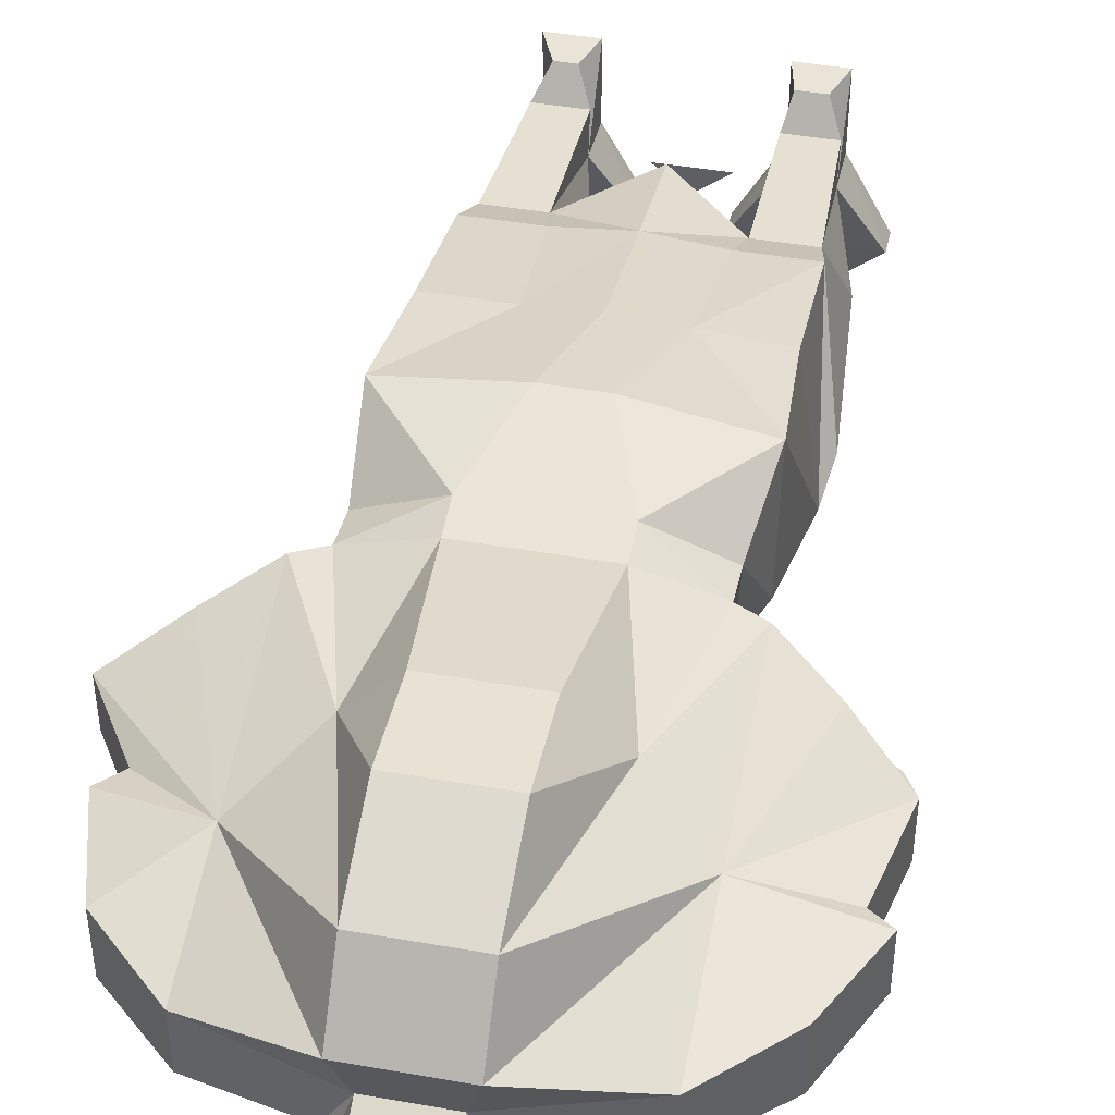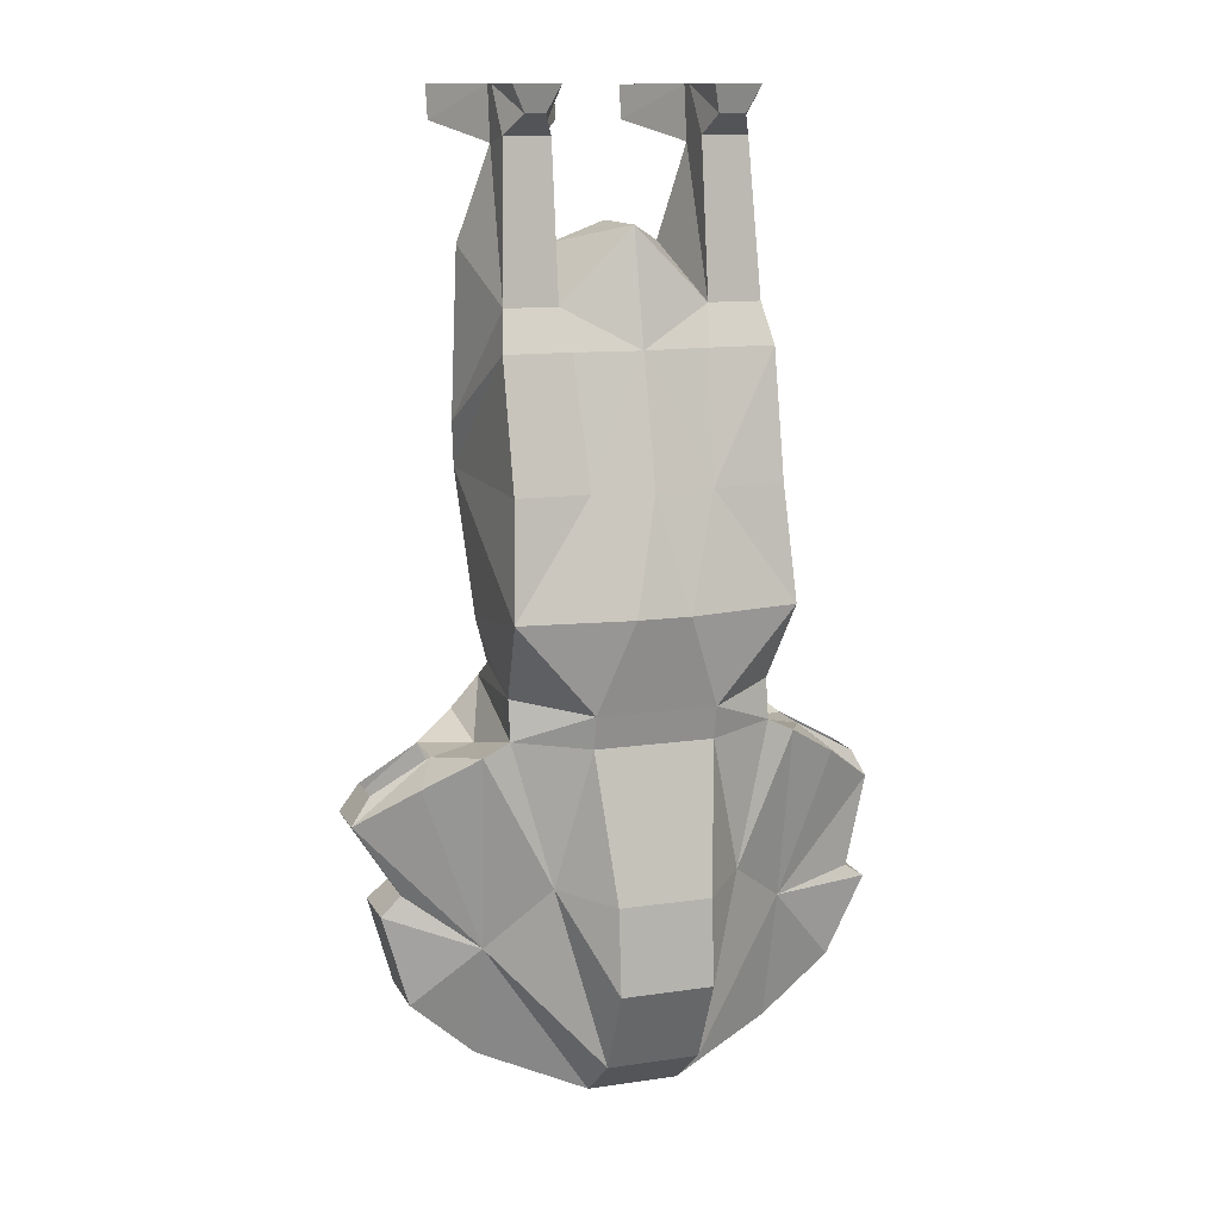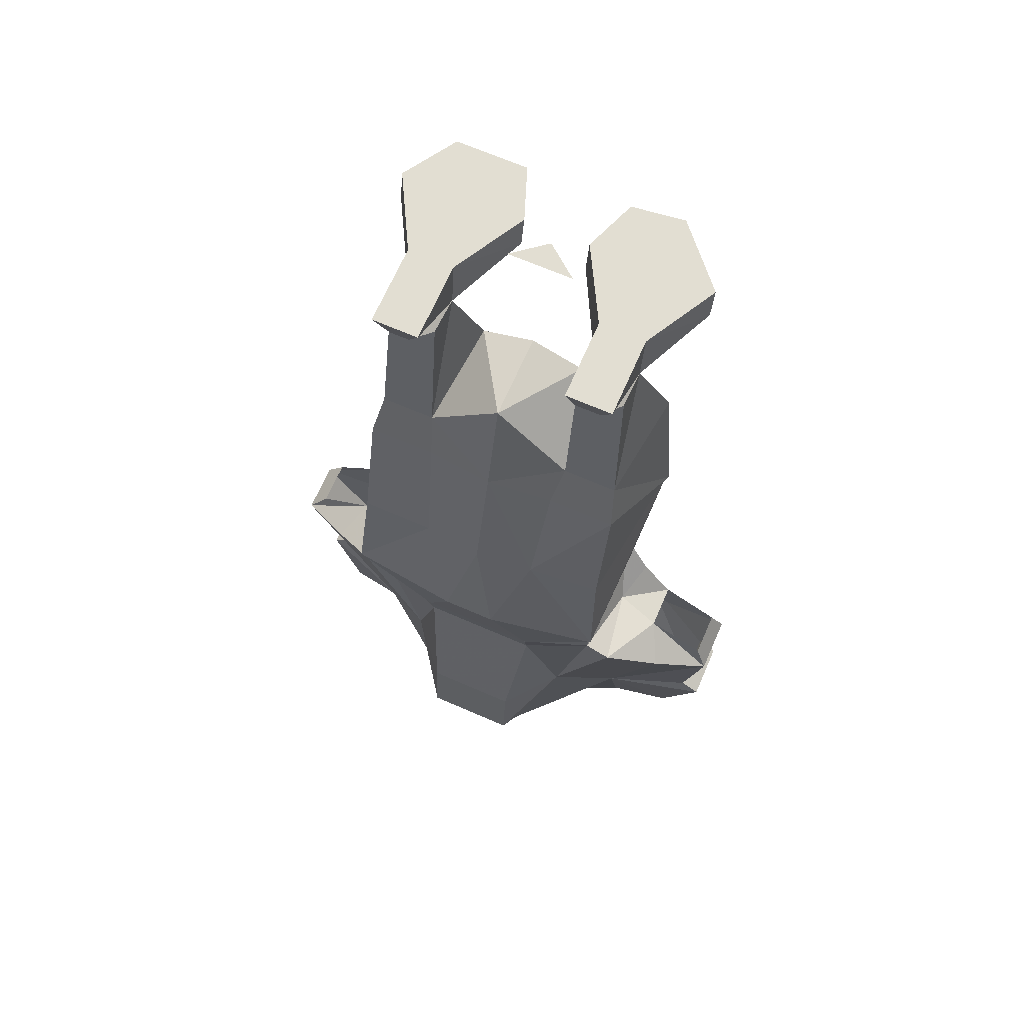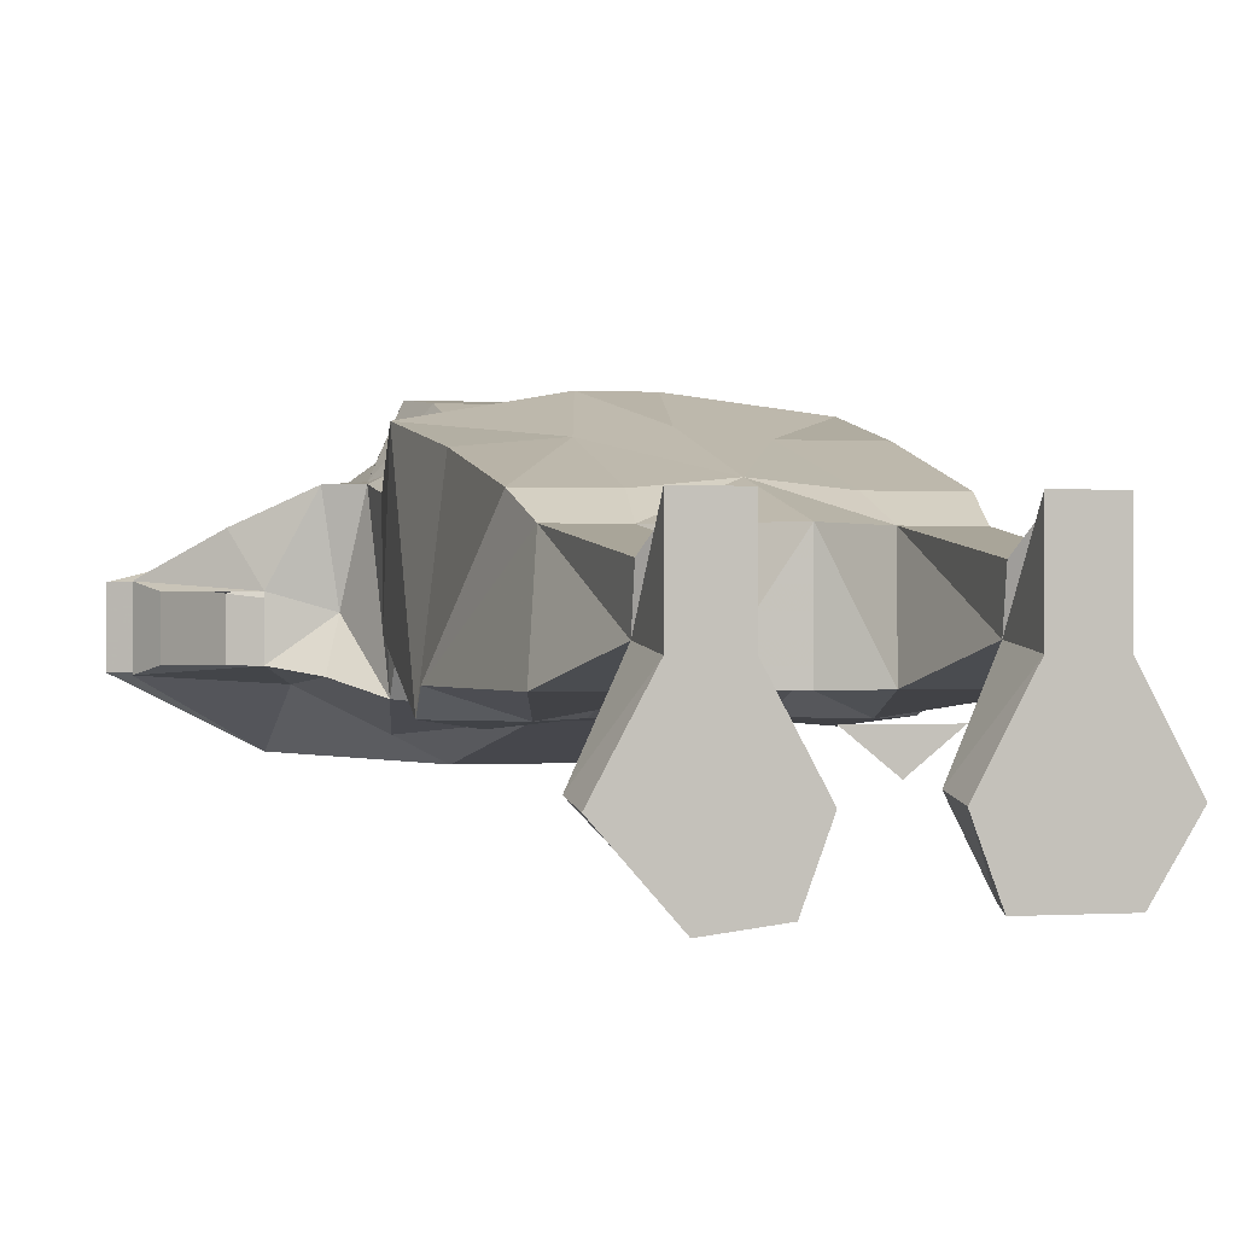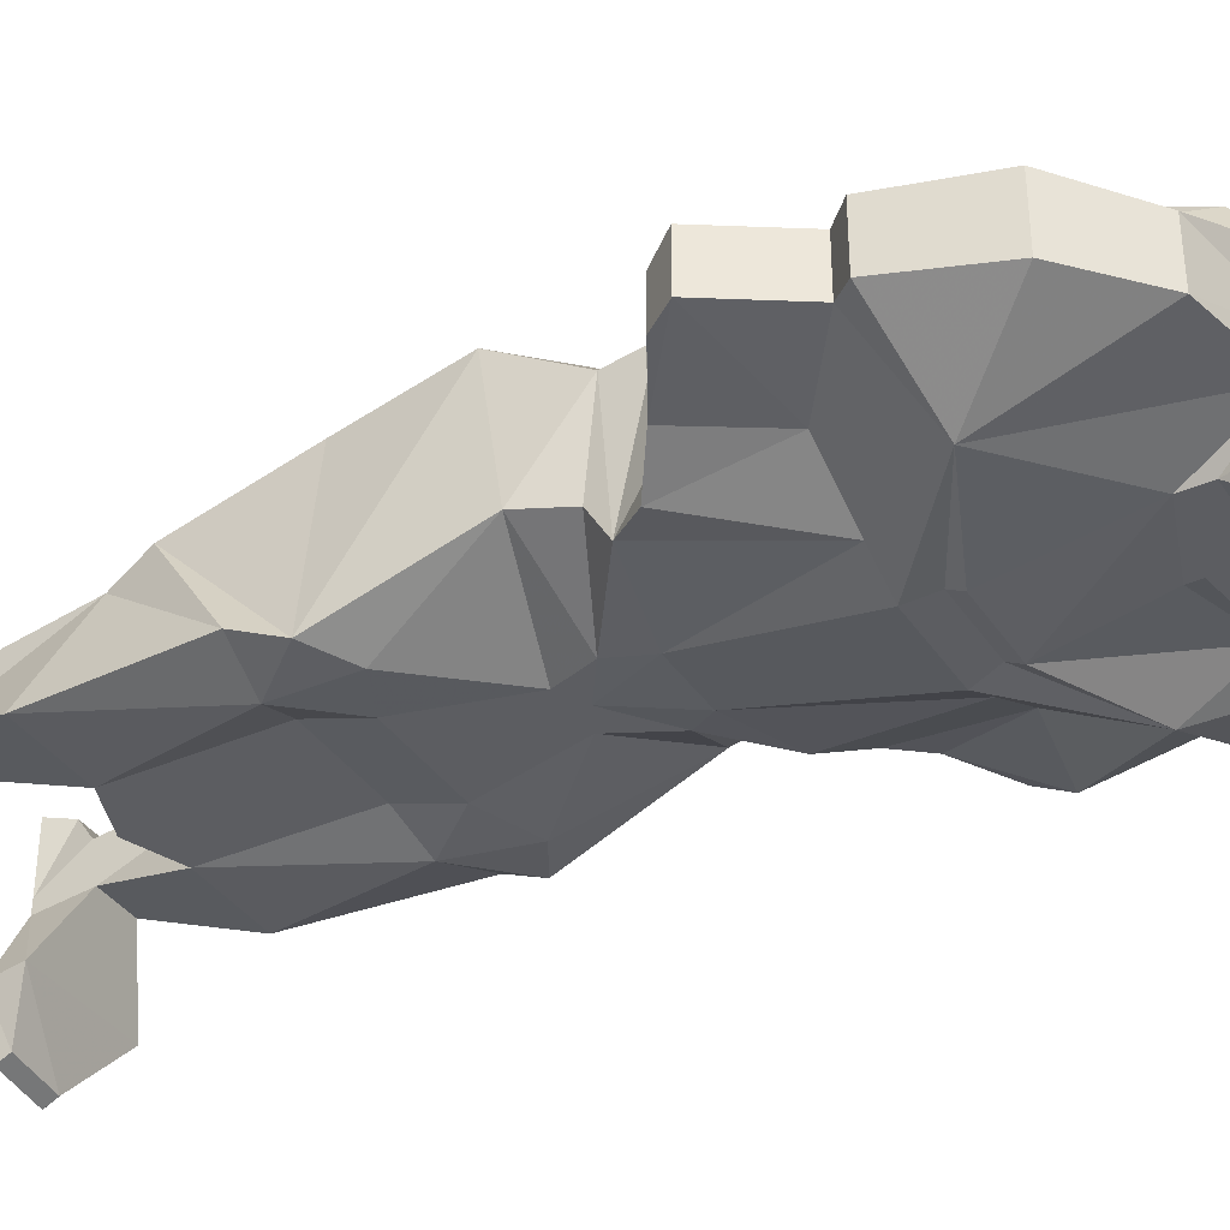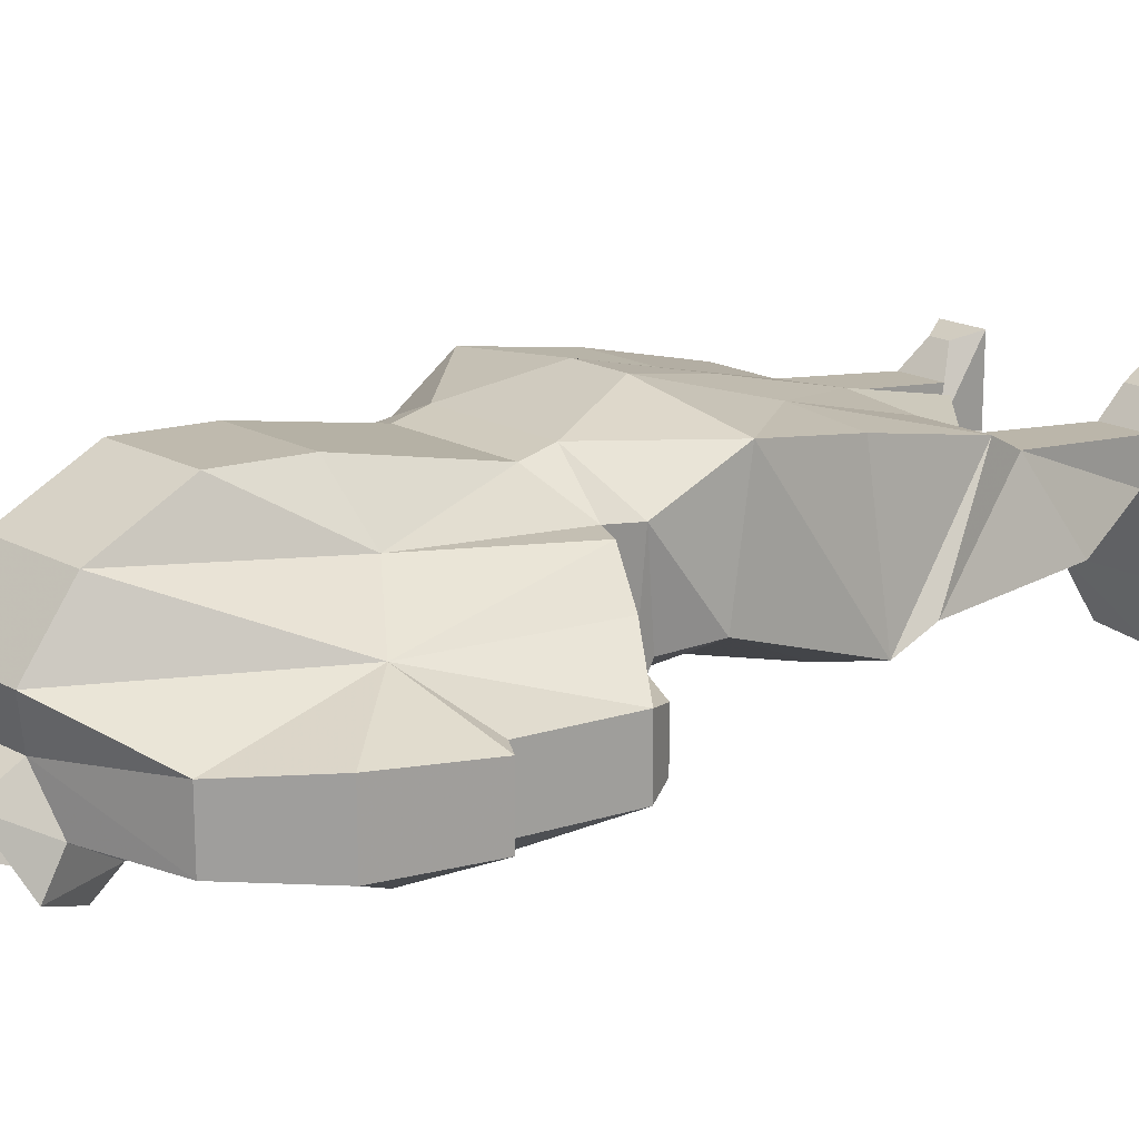
<metadata>
{"format":"obj","ext":"obj","renderer":"f3d","projection":"perspective","resolution":1024,"background":"white","views":[{"elev":44.6,"azim":11.5,"up":"+Z"},{"elev":12.5,"azim":-18.9,"up":"+Y"},{"elev":67.8,"azim":23.6,"up":"+Y"},{"elev":0.1,"azim":163.4,"up":"+Z"},{"elev":-36.9,"azim":-60.4,"up":"+Z"},{"elev":18.3,"azim":46.6,"up":"+Z"}]}
</metadata>
<code>
v -0.1797 -0.9297 -0.2031
v -0.2578 -1.023 -0.1484
v -0.2891 -0.9141 -0.1406
v -0.2656 -0.8906 -0.1328
v -0.1797 -0.8281 -0.1484
v -0.1016 -0.8281 -0.1875
v -0.05469 -0.8281 -0.2109
v -0.04688 -0.8594 -0.2031
v -0.04688 -0.875 -0.2109
v -0.04688 -1.023 -0.1875
v -0.07031 -1.117 -0.1484
v -0.1797 -1.094 -0.1484
v -0.1797 -1.094 -0.07812
v -0.2578 -1.023 -0.07031
v -0.2891 -0.9141 -0.07031
v -0.2656 -0.8906 -0.07031
v -0.3203 -0.8047 -0.07031
v -0.3203 -0.8047 -0.1328
v -0.2266 -0.7344 -0.1406
v -0.1797 -0.7031 -0.1641
v -0.1484 -0.6641 -0.1562
v -0.03906 -0.6406 -0.1719
v 0.03906 -0.6406 -0.1719
v 0.05469 -0.8281 -0.2109
v 0.04688 -0.8594 -0.2031
v 0.04688 -0.875 -0.2109
v 0.04688 -0.9922 -0.1875
v 0.04688 -1.008 -0.1875
v 0.04688 -1.055 -0.1875
v -0.04688 -1.055 -0.1875
v -0.07031 -1.141 -0.1875
v -0.03906 -1.125 -0.09375
v -0.05469 -1.141 -0.03906
v -0.1797 -0.9531 -0.03906
v -0.25 -0.7578 -0.03125
v -0.2266 -0.7344 -0.07812
v -0.2969 -0.7734 -0.07812
v -0.2969 -0.7734 -0.1328
v -0.1094 -0.875 0.007812
v -0.07031 -0.7109 0.03125
v -0.1562 -0.7031 0
v -0.1875 -0.7188 0
v -0.05469 -1.086 0.03125
v -0.05469 -0.9844 0.07812
v -0.05469 -0.8828 0.07031
v 0.05469 -0.8828 0.07031
v 0.07031 -0.7109 0.03125
v -0.07031 -0.6719 0.03906
v -0.1562 -0.6562 -0.007812
v -0.1719 -0.7266 -0.09375
v 0.1484 -0.7031 0
v 0.1094 -0.875 0.007812
v 0.1797 -0.7188 0
v 0.1641 -0.7266 -0.09375
v 0.1406 -0.6641 -0.1562
v 0.1484 -0.6562 -0.007812
v 0.07031 -0.6719 0.03906
v 0.03125 -0.5625 0.0625
v -0.03125 -0.5625 0.0625
v -0.1641 -0.5625 0.04688
v -0.1641 -0.5859 -0.1094
v -0.1484 -0.6406 -0.1172
v -0.04688 -0.5938 -0.1641
v 0 -0.5625 -0.1641
v 0.0625 -0.6094 -0.1641
v 0.1016 -0.8281 -0.1875
v 0.1797 -0.9297 -0.2031
v 0.1797 -1.008 -0.1562
v 0.07031 -1.117 -0.1484
v 0.07031 -1.141 -0.1875
v 0.04688 -1.086 -0.2109
v -0.04688 -1.086 -0.2109
v 0.05469 -0.9844 0.07812
v 0.05469 -1.086 0.03125
v 0.05469 -1.141 -0.03906
v 0.03906 -1.125 -0.09375
v 0.1797 -1.094 -0.07812
v 0.1797 -0.9297 -0.03906
v 0.2422 -0.7578 -0.03125
v 0.2188 -0.7344 -0.07812
v 0.2188 -0.7344 -0.1328
v 0.1797 -0.7031 -0.1406
v 0.1797 -0.8281 -0.1484
v 0.3047 -0.8047 -0.1406
v 0.2812 -0.9141 -0.1406
v 0.3047 -0.9297 -0.1406
v 0.2578 -1.023 -0.1484
v 0.1797 -1.094 -0.1484
v 0.03906 -1.172 -0.1172
v 0.3047 -0.8047 -0.07031
v 0.2891 -0.7734 -0.07812
v 0.2812 -0.9141 -0.07031
v 0.2891 -0.7734 -0.1328
v 0.2578 -1.023 -0.07031
v 0.3047 -0.9297 -0.07031
v 0 0 -0.1875
v -0.03906 0 -0.1562
v 0.03906 0 -0.1562
v 0.1641 -0.5625 0.03906
v 0.07031 -0.4297 0.02344
v 0 -0.4297 0.03125
v -0.07031 -0.4297 0.02344
v -0.1562 -0.4297 0.02344
v -0.1719 -0.4219 -0.1641
v -0.125 -0.4531 -0.1719
v -0.03125 -0.5469 -0.1641
v 0.1641 -0.5859 -0.1094
v 0.1406 -0.6406 -0.1172
v 0.03125 -0.5469 -0.1641
v 0.125 -0.4531 -0.1719
v 0.1797 -0.4219 -0.1641
v 0.1562 -0.4297 0.01562
v 0.1562 -0.2812 -0.01562
v 0.07812 -0.2812 -0.01562
v 0 -0.2812 -0.007812
v -0.07812 -0.2812 -0.01562
v -0.1562 -0.2812 -0.01562
v -0.1797 -0.3672 -0.1406
v -0.1172 -0.3594 -0.1641
v -0.0625 -0.4219 -0.1641
v 0.0625 -0.1719 -0.1406
v 0.1172 -0.3594 -0.1641
v 0.0625 -0.3516 -0.1406
v 0 -0.1484 -0.1406
v 0 -0.1484 -0.03906
v 0.08594 -0.2344 -0.03906
v 0.08594 -0.0625 -0.1094
v 0.1719 -0.1719 -0.1406
v 0.1875 -0.375 -0.1406
v 0.0625 -0.4219 -0.1641
v -0.0625 -0.3516 -0.1406
v -0.0625 -0.1719 -0.1406
v -0.08594 -0.2344 -0.03906
v 0.1484 -0.2344 -0.03906
v 0.1406 -0.05469 -0.0625
v 0.08594 -0.05469 -0.0625
v 0.08594 0 -0.1016
v 0.08594 0 -0.1172
v 0.03906 -0.03906 -0.1953
v 0.1875 -0.03906 -0.1953
v 0.1406 -0.0625 -0.1094
v 0.03906 0 -0.2031
v 0.0625 -0.01562 -0.2578
v 0.125 -0.01562 -0.2656
v 0.1875 0 -0.2031
v 0.1406 0 -0.1172
v 0.1406 0 -0.1016
v 0.1406 0 -0.02344
v 0.125 -0.03125 -0.03125
v 0.09375 -0.03125 -0.03125
v 0.08594 0 -0.02344
v 0.0625 0 -0.2656
v 0.125 0 -0.2734
v -0.1719 -0.1719 -0.1406
v -0.08594 -0.0625 -0.1094
v -0.08594 -0.05469 -0.0625
v -0.1406 -0.05469 -0.0625
v -0.1484 -0.2344 -0.03906
v -0.1484 0 -0.2656
v -0.1875 0 -0.2031
v -0.03906 0 -0.2031
v -0.0625 0 -0.2656
v -0.1484 -0.01562 -0.2578
v -0.0625 -0.01562 -0.2578
v -0.03906 -0.03906 -0.1953
v -0.1875 -0.03906 -0.1953
v -0.1406 0 -0.1172
v -0.08594 0 -0.1172
v -0.1406 -0.0625 -0.1094
v -0.1406 0 -0.1016
v -0.08594 0 -0.1016
v -0.125 -0.03125 -0.03125
v -0.1406 0 -0.02344
v -0.08594 0 -0.02344
v -0.1016 -0.03125 -0.03125
v -0.03906 -1.172 -0.1172
f 1 2 3
f 1 9 10
f 1 10 11
f 1 11 12
f 1 12 2
f 9 26 10
f 10 26 27
f 13 33 34
f 13 34 14
f 14 34 15
f 39 34 43
f 39 43 44
f 39 44 45
f 26 67 68
f 26 68 27
f 28 68 69
f 73 45 44
f 73 44 74
f 73 74 52
f 73 52 46
f 73 46 45
f 33 43 34
f 43 33 75
f 43 75 74
f 43 74 44
f 75 77 78
f 75 78 74
f 74 78 52
f 67 86 87
f 67 87 68
f 68 87 88
f 68 88 69
f 94 78 77
f 94 95 78
f 1 3 4
f 1 8 9
f 3 15 16
f 3 16 4
f 8 25 9
f 9 25 26
f 10 27 28
f 15 34 16
f 25 67 26
f 27 68 28
f 67 85 86
f 78 95 92
f 92 95 85
f 85 95 86
f 1 4 5
f 1 5 6
f 1 6 7
f 1 7 8
f 4 16 17
f 4 17 18
f 4 18 5
f 5 18 19
f 5 19 20
f 5 20 6
f 6 20 21
f 6 21 22
f 6 22 7
f 7 22 23
f 7 23 24
f 7 24 8
f 8 24 25
f 16 34 17
f 17 34 35
f 39 40 41
f 39 41 42
f 39 42 34
f 39 45 40
f 40 45 46
f 40 46 47
f 40 47 48
f 40 48 41
f 42 35 34
f 51 47 52
f 51 52 53
f 21 63 22
f 22 63 64
f 22 64 23
f 23 64 65
f 23 65 55
f 23 55 66
f 23 66 24
f 24 66 67
f 24 67 25
f 52 78 53
f 53 78 79
f 55 82 66
f 66 82 83
f 66 83 67
f 67 83 84
f 47 46 52
f 90 79 78
f 81 84 83
f 81 83 82
f 2 12 13
f 2 13 14
f 2 14 15
f 2 15 3
f 11 32 12
f 12 32 13
f 13 32 33
f 32 75 33
f 75 32 76
f 75 76 77
f 69 88 76
f 94 77 87
f 94 87 95
f 86 95 87
f 77 88 87
f 88 77 76
f 10 28 29
f 10 29 30
f 29 70 71
f 29 71 30
f 30 71 72
f 30 72 31
f 121 126 127
f 121 127 128
f 127 141 128
f 128 141 134
f 132 154 155
f 132 155 133
f 158 169 154
f 154 169 155
f 10 30 11
f 11 30 31
f 11 31 32
f 28 69 29
f 29 69 70
f 69 76 89
f 69 89 70
f 126 134 135
f 126 135 136
f 126 136 127
f 127 136 137
f 127 137 138
f 127 138 139
f 141 135 134
f 134 135 126
f 126 135 136
f 126 136 127
f 127 136 137
f 127 137 138
f 127 138 139
f 139 138 142
f 139 142 143
f 140 144 145
f 140 145 146
f 140 146 141
f 141 146 147
f 141 147 148
f 141 148 149
f 141 149 135
f 141 135 134
f 135 141 149
f 136 150 137
f 137 150 151
f 137 151 147
f 137 147 138
f 138 147 146
f 138 146 145
f 138 145 142
f 138 142 139
f 139 142 143
f 143 142 152
f 144 153 145
f 144 145 140
f 140 145 146
f 140 146 141
f 141 146 147
f 141 147 148
f 141 148 149
f 149 148 150
f 150 148 151
f 150 151 137
f 150 137 136
f 133 155 156
f 133 156 157
f 133 157 158
f 142 145 153
f 142 153 152
f 142 152 143
f 152 142 153
f 153 142 145
f 153 145 144
f 147 151 148
f 148 151 150
f 148 150 149
f 159 160 161
f 159 161 162
f 159 163 160
f 159 160 161
f 159 161 162
f 162 161 164
f 163 166 160
f 163 160 159
f 160 163 166
f 160 166 167
f 160 167 168
f 160 168 161
f 161 168 165
f 161 165 164
f 161 164 162
f 164 161 165
f 165 161 168
f 165 168 155
f 166 169 167
f 166 167 160
f 160 167 168
f 160 168 161
f 170 171 168
f 170 168 167
f 170 167 169
f 170 169 157
f 170 157 172
f 170 172 173
f 170 173 174
f 170 174 171
f 170 171 168
f 170 168 167
f 170 167 169
f 170 169 157
f 170 157 172
f 170 172 173
f 170 173 174
f 170 174 171
f 171 174 155
f 171 155 168
f 168 155 165
f 155 168 171
f 155 171 174
f 155 174 175
f 155 175 156
f 155 156 133
f 133 156 157
f 133 157 158
f 158 157 169
f 172 175 173
f 173 175 174
f 174 175 155
f 155 175 156
f 31 176 32
f 138 146 145
f 138 145 142
f 138 137 147
f 138 147 146
f 147 137 151
f 147 151 148
f 166 169 167
f 158 157 169
f 175 174 173
f 175 173 172
f 17 35 36
f 17 36 37
f 17 37 18
f 18 37 38
f 18 38 19
f 41 21 50
f 41 50 42
f 42 50 36
f 42 36 35
f 51 53 54
f 51 54 55
f 53 79 80
f 53 80 54
f 54 80 81
f 54 81 82
f 54 82 55
f 21 20 50
f 50 20 19
f 50 19 36
f 90 91 80
f 90 80 79
f 90 84 91
f 91 84 93
f 93 84 81
f 41 48 49
f 41 49 21
f 51 55 56
f 51 56 57
f 51 57 47
f 47 57 48
f 48 57 58
f 48 58 59
f 48 59 60
f 48 60 49
f 49 60 61
f 49 61 62
f 49 62 21
f 21 62 63
f 96 97 98
f 57 56 99
f 57 99 58
f 61 106 63
f 61 63 62
f 107 99 56
f 107 56 108
f 107 108 65
f 107 65 109
f 106 109 64
f 106 64 63
f 109 65 64
f 55 65 108
f 55 108 56
f 67 84 85
f 90 78 92
f 90 92 85
f 90 85 84
f 58 99 100
f 58 100 101
f 58 101 59
f 59 101 102
f 59 102 60
f 60 102 103
f 60 103 104
f 60 104 61
f 61 104 105
f 61 105 106
f 107 109 110
f 107 110 111
f 107 111 99
f 99 111 112
f 99 112 100
f 100 112 113
f 100 113 114
f 100 114 115
f 100 115 101
f 101 115 102
f 102 115 116
f 102 116 117
f 102 117 103
f 103 117 104
f 104 117 118
f 104 118 119
f 104 119 105
f 105 119 120
f 105 120 106
f 106 120 109
f 121 122 123
f 121 123 124
f 121 124 125
f 121 125 126
f 121 128 122
f 122 128 129
f 122 129 111
f 122 111 110
f 122 110 130
f 122 130 123
f 123 130 131
f 123 131 124
f 124 131 132
f 124 132 125
f 125 132 133
f 125 133 115
f 125 115 126
f 126 115 114
f 126 114 113
f 126 113 134
f 128 134 129
f 129 134 113
f 129 113 111
f 111 113 112
f 130 110 109
f 130 109 120
f 130 120 131
f 131 120 119
f 131 119 132
f 132 119 154
f 133 158 117
f 133 117 116
f 133 116 115
f 158 154 118
f 158 118 117
f 118 154 119
f 127 139 140
f 127 140 141
f 139 143 144
f 139 144 140
f 135 149 136
f 136 149 150
f 143 152 144
f 144 152 153
f 159 162 163
f 162 164 163
f 163 164 165
f 163 165 166
f 165 155 166
f 166 155 169
f 172 156 175
f 157 156 172
f 32 176 76
f 76 176 89

</code>
